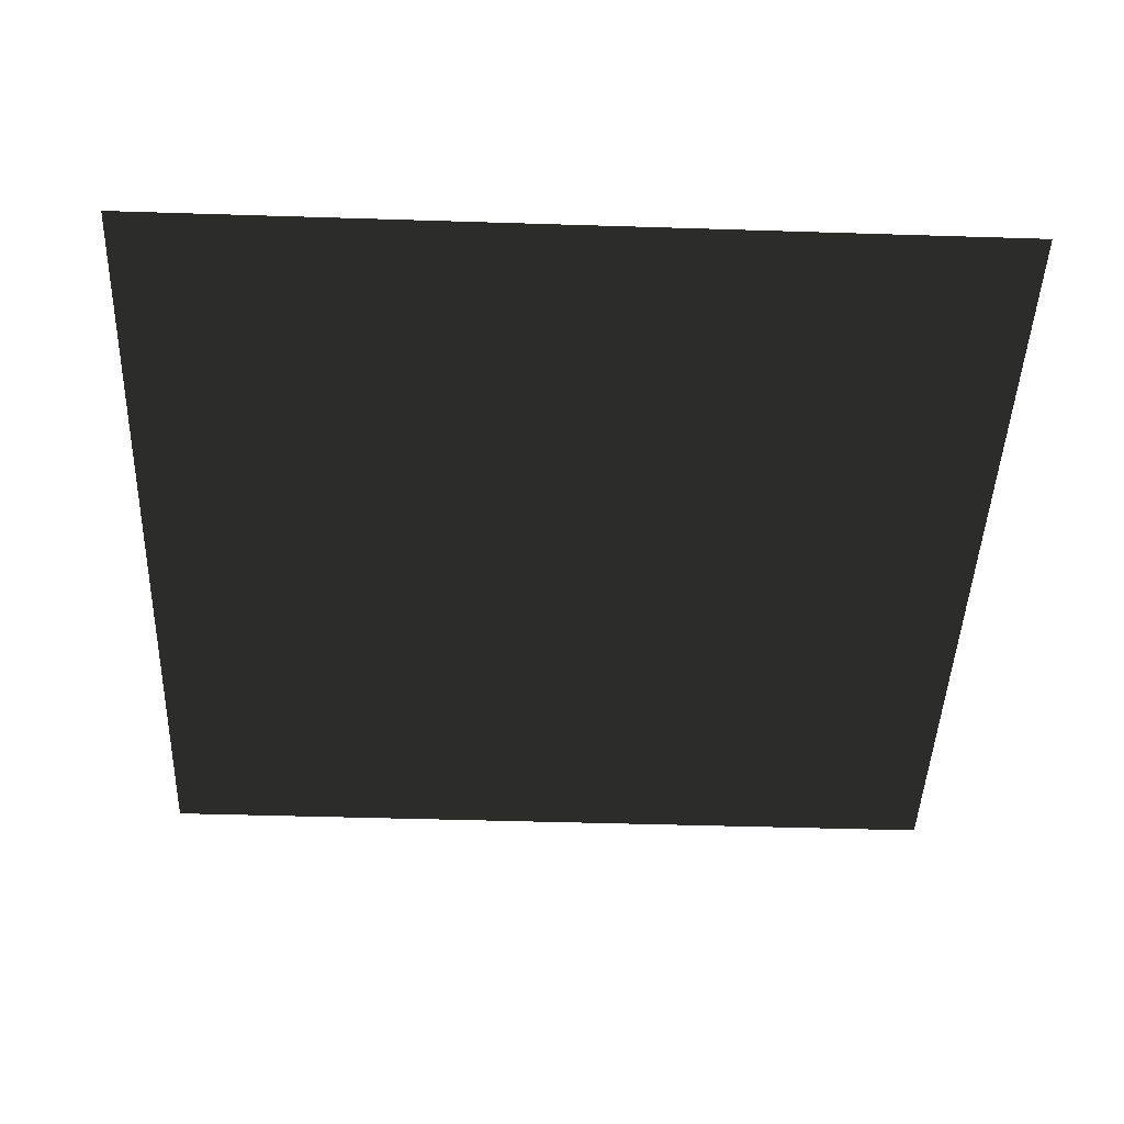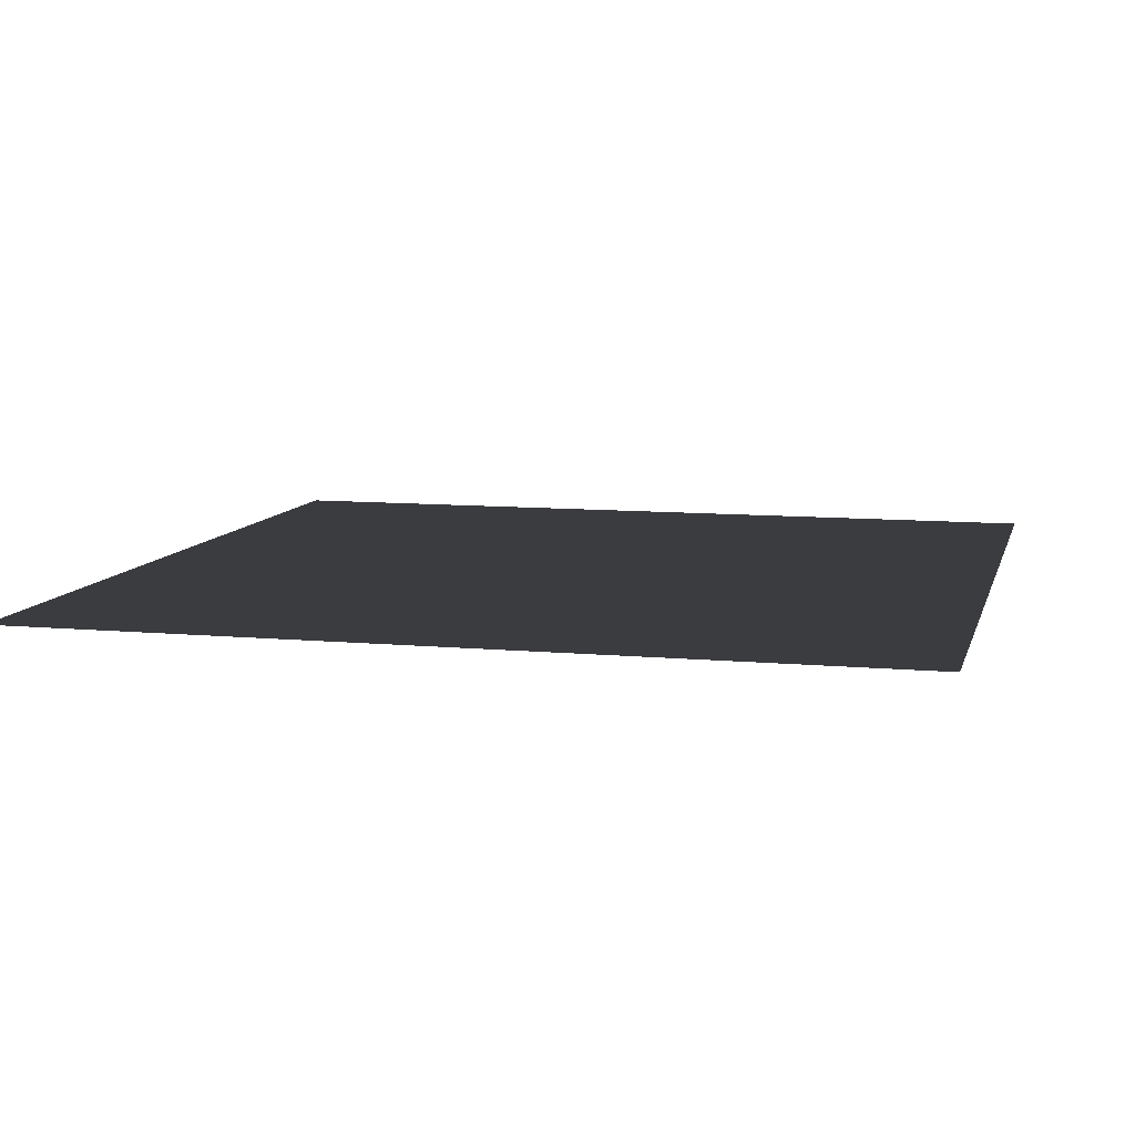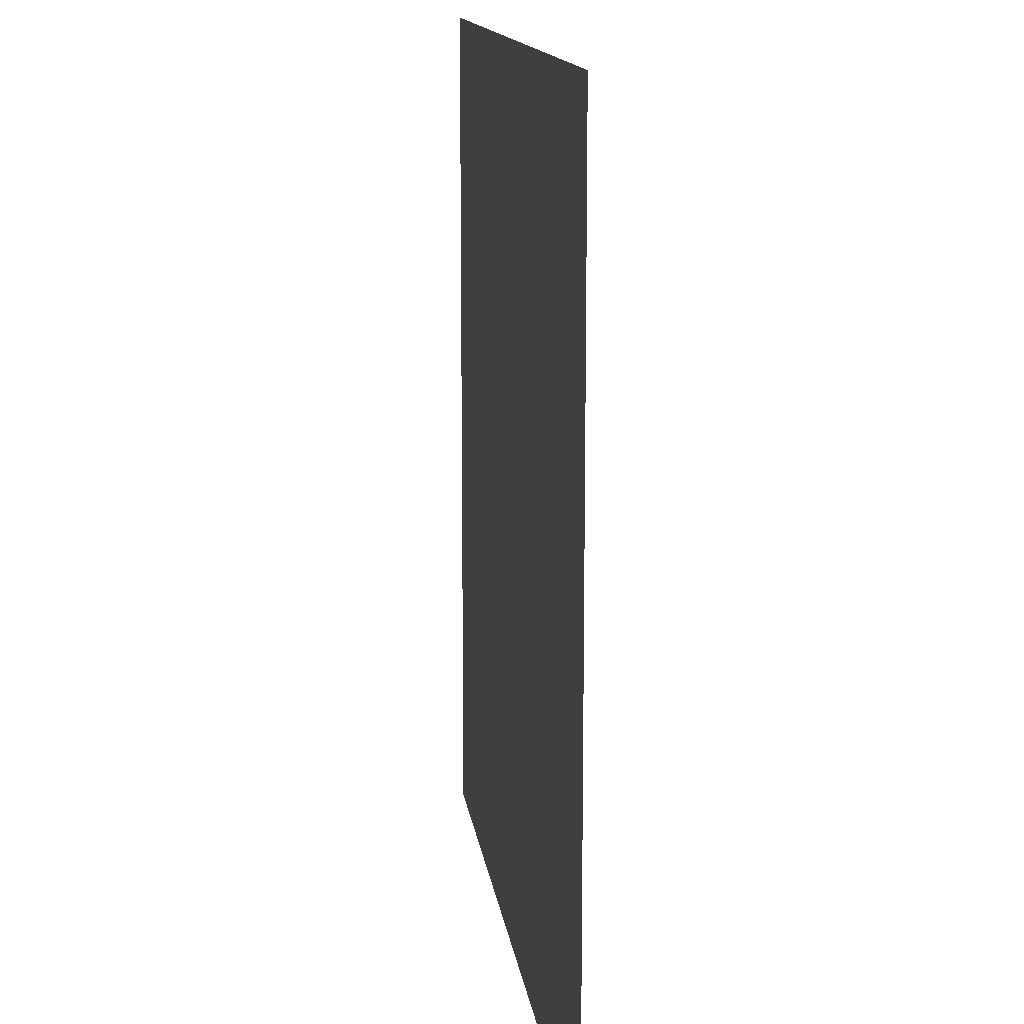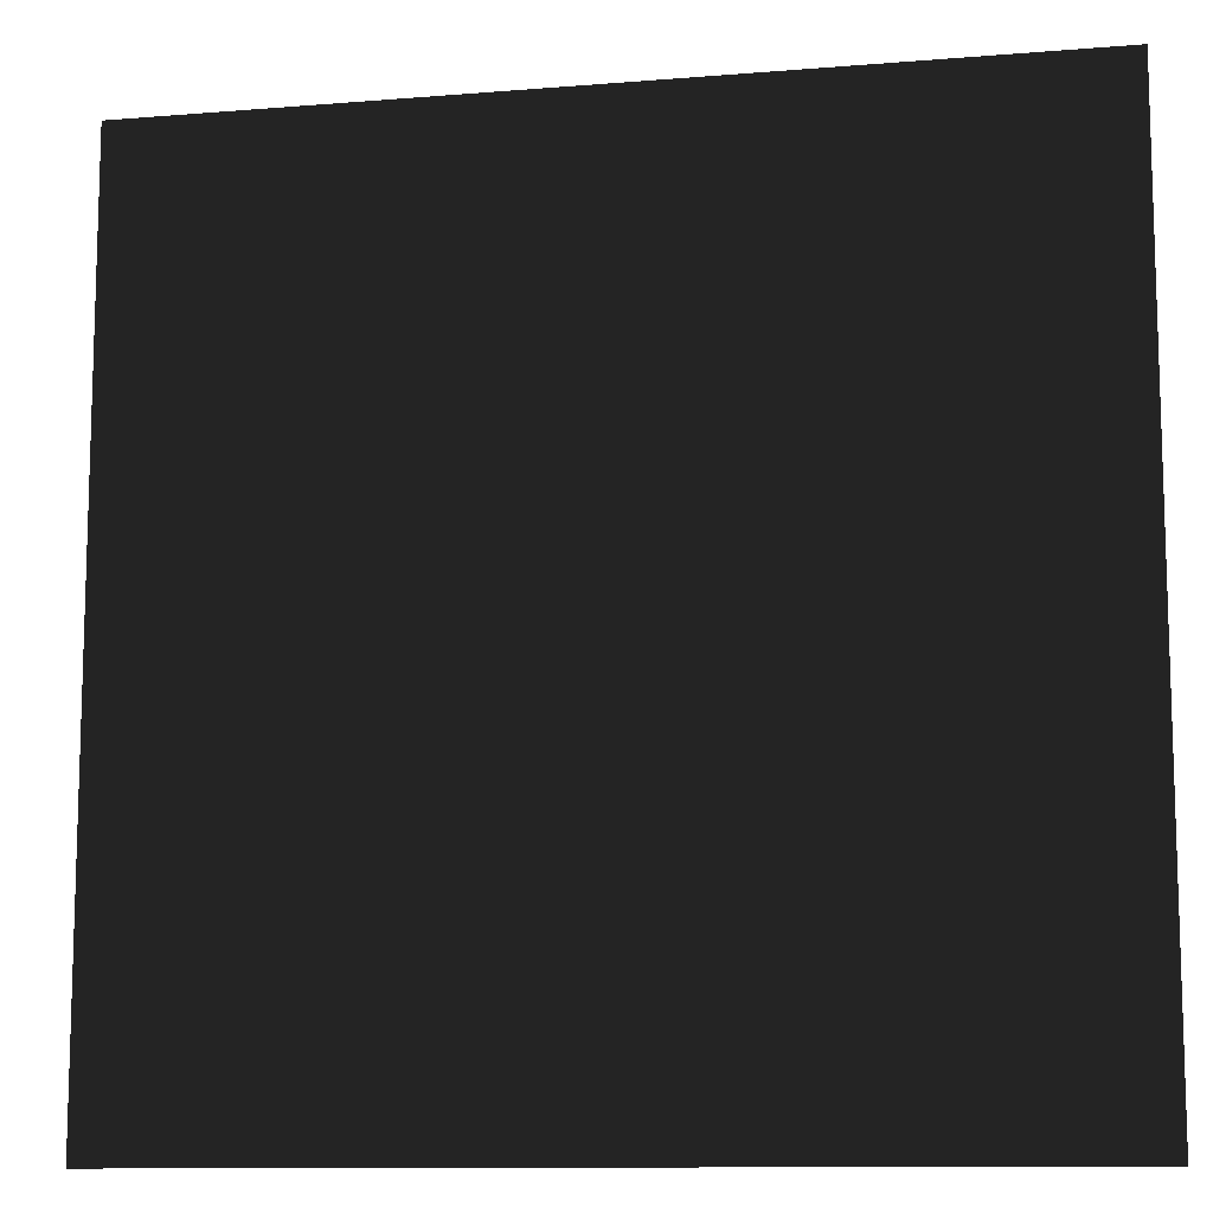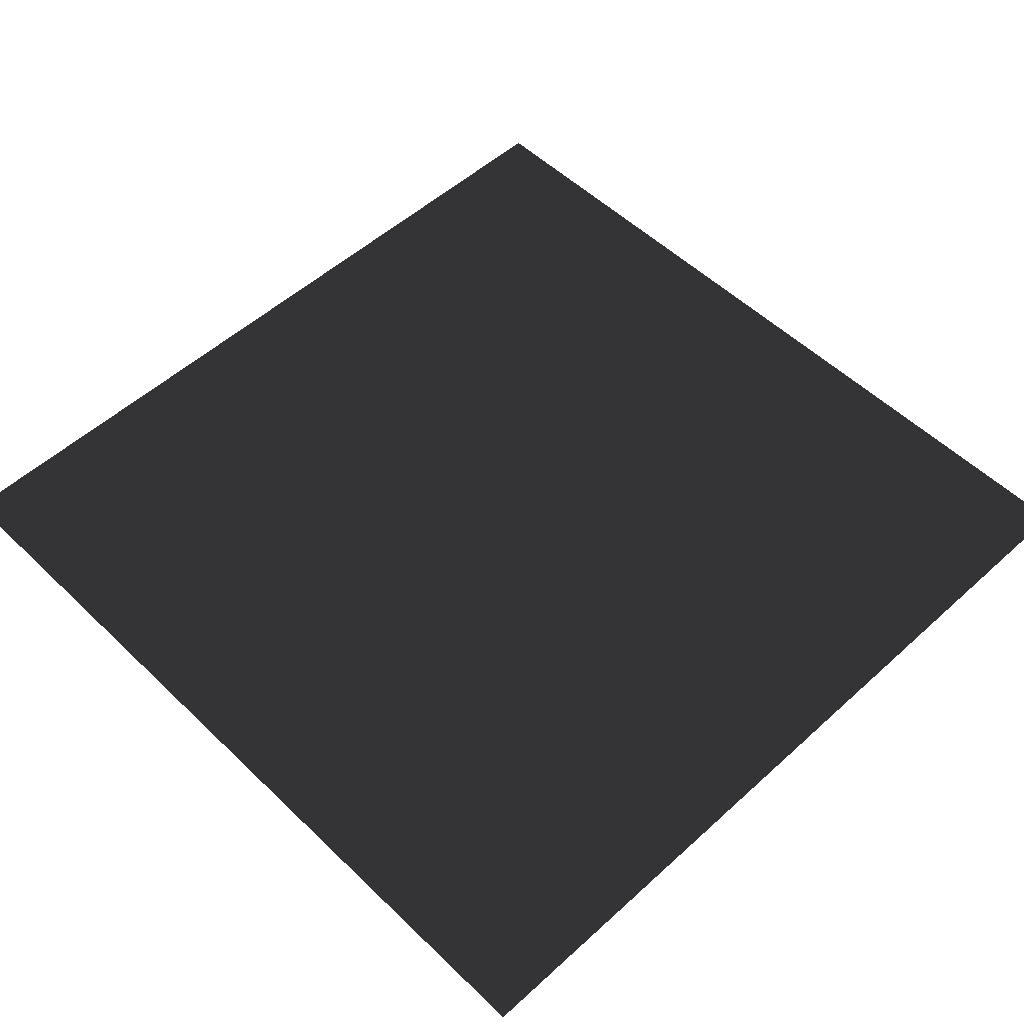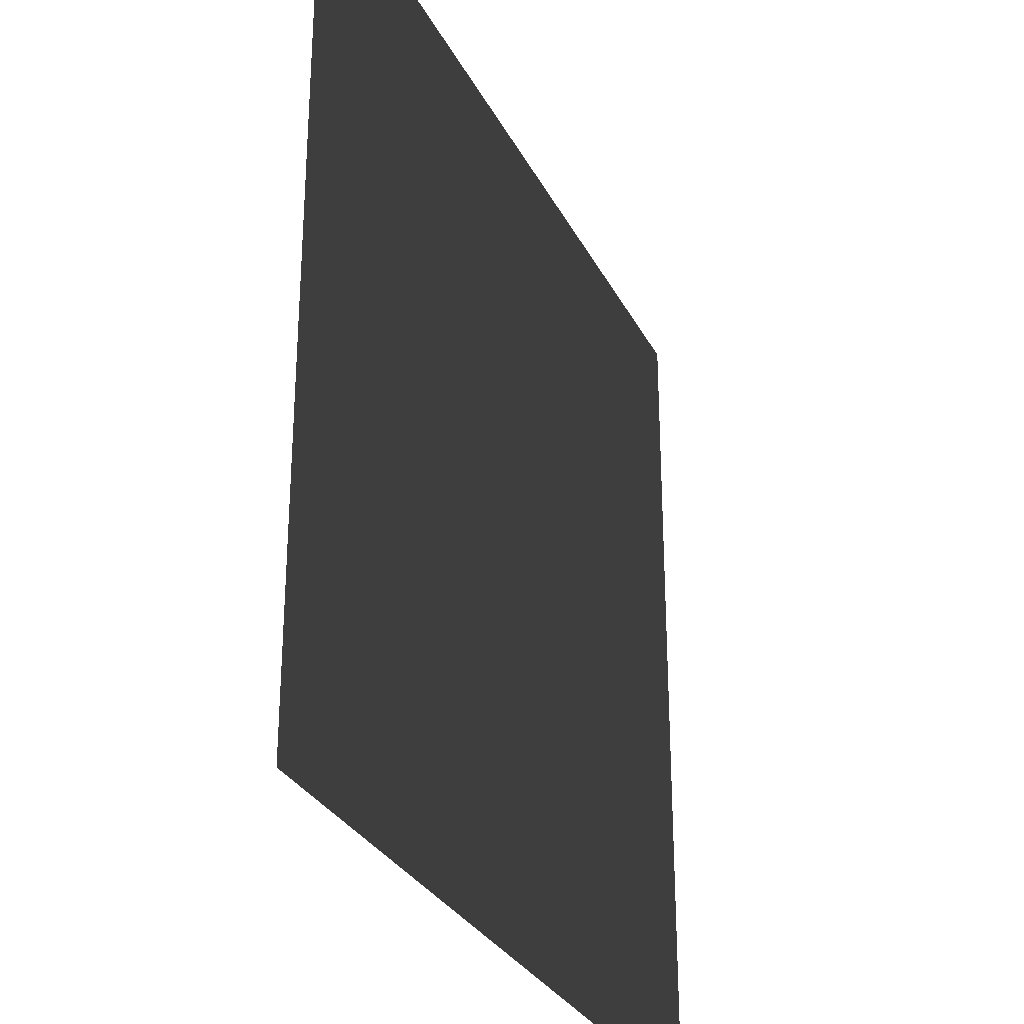
<metadata>
{"format":"obj","ext":"obj","renderer":"f3d","projection":"perspective","resolution":1024,"background":"white","views":[{"elev":-45.1,"azim":177.9,"up":"+Z"},{"elev":9.3,"azim":-166.2,"up":"+Z"},{"elev":13.5,"azim":82.7,"up":"+Y"},{"elev":-11.1,"azim":-168.6,"up":"+Y"},{"elev":53.0,"azim":135.8,"up":"+Z"},{"elev":-29.4,"azim":112.7,"up":"+Y"}]}
</metadata>
<code>
v 1 2 0
v -1 2 0
v 1 0 0
v -1 0 0
f 2 3 1
f 2 4 3

</code>
